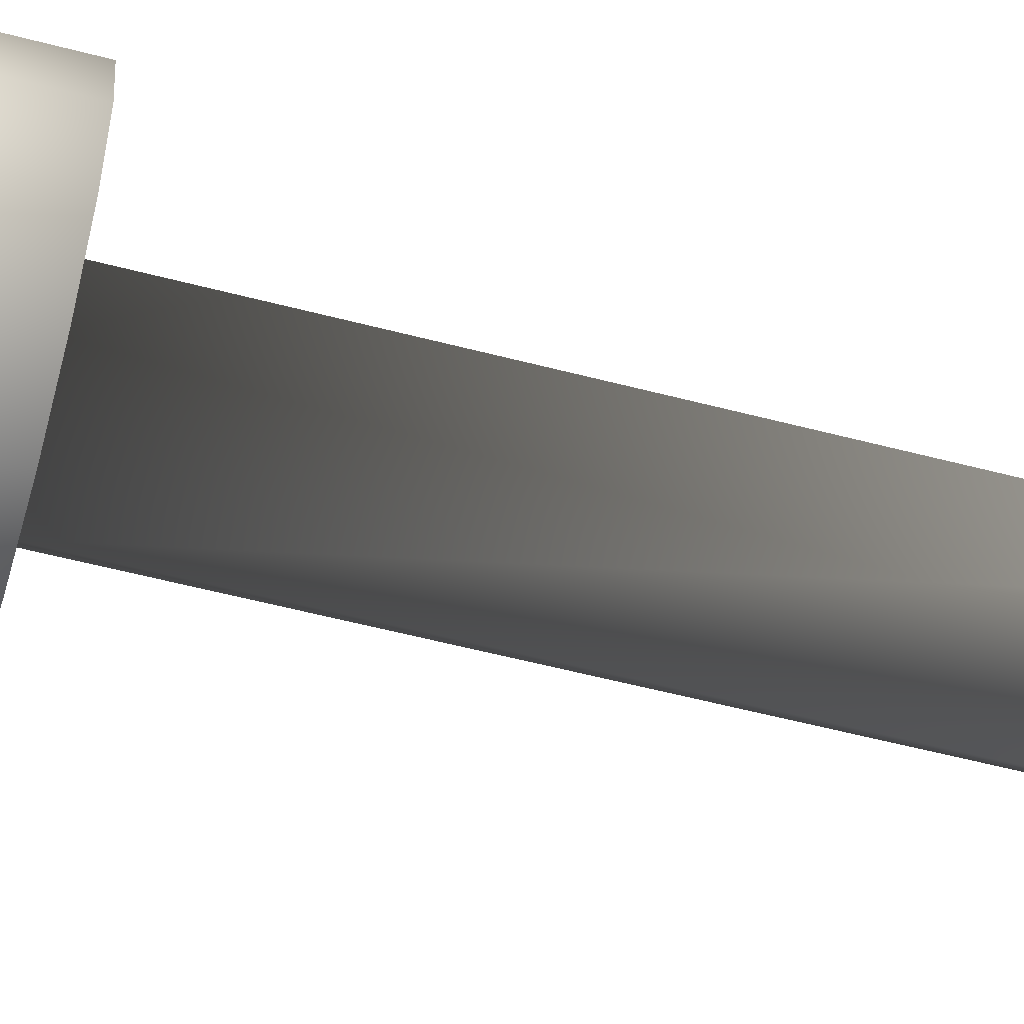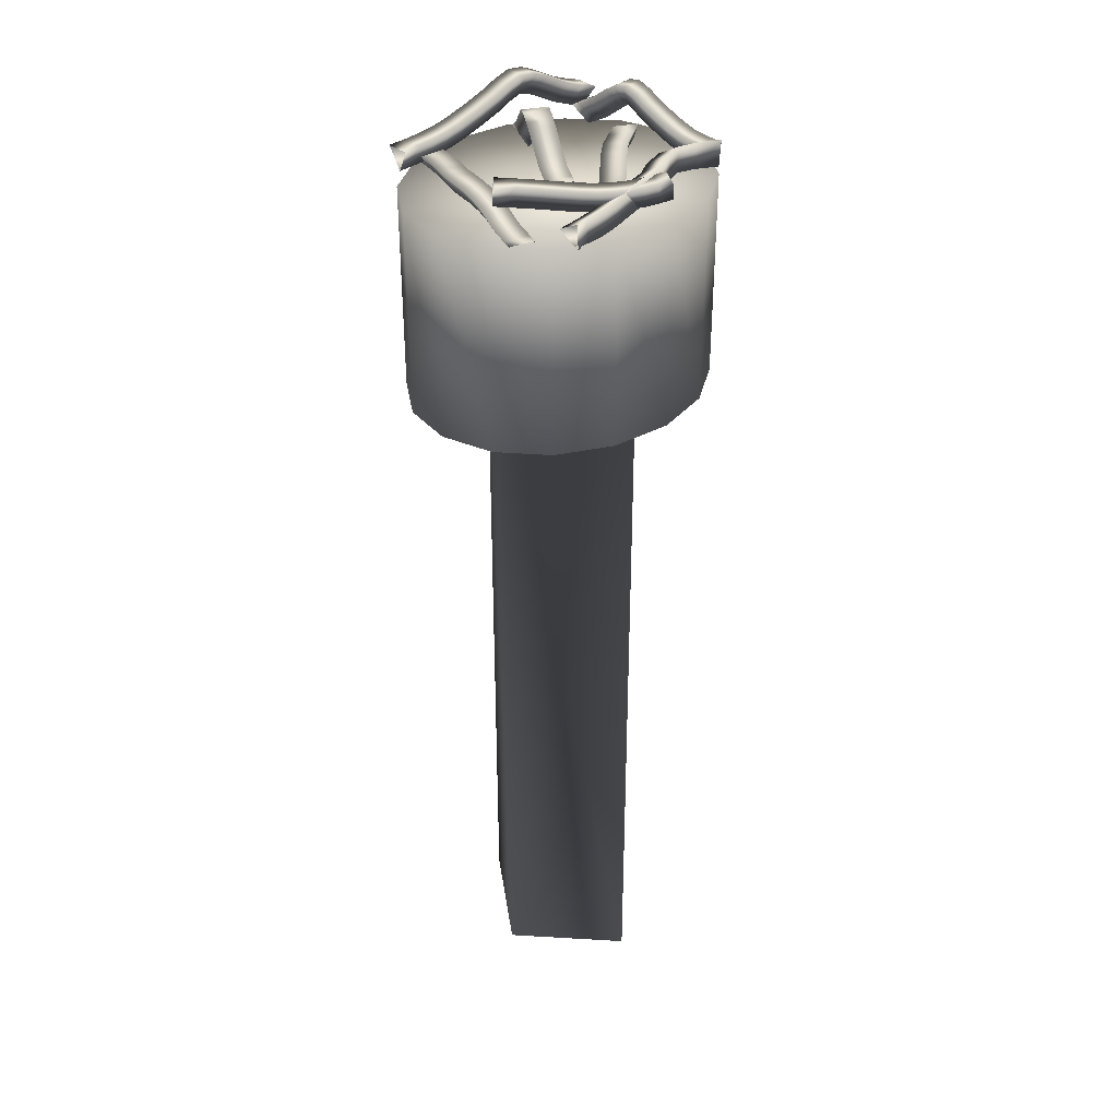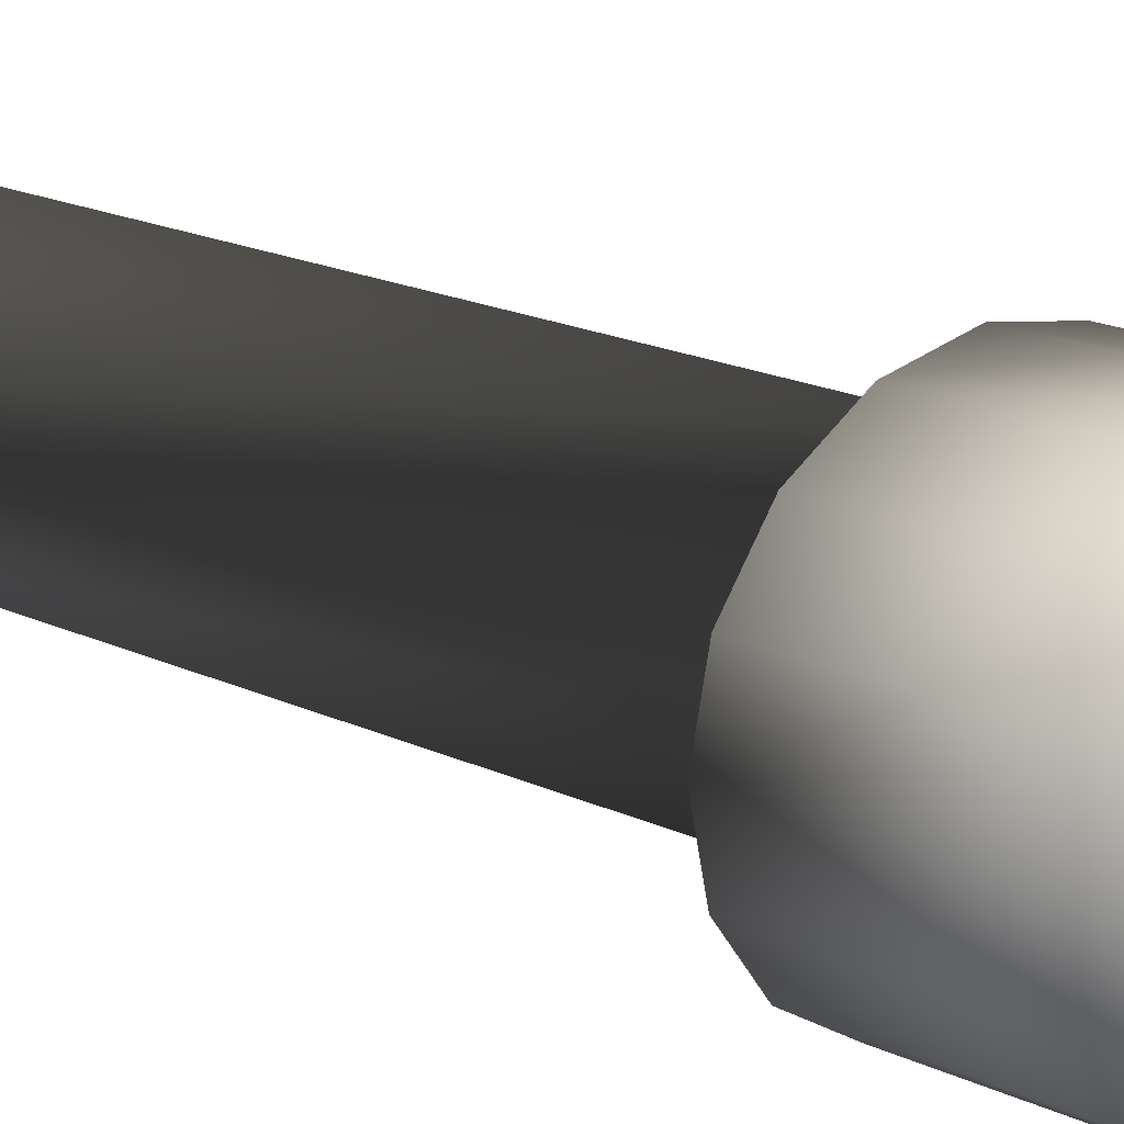
<metadata>
{"format":"obj","ext":"obj","renderer":"f3d","projection":"perspective","resolution":1024,"background":"white","views":[{"elev":-53.3,"azim":-105.9,"up":"+Z"},{"elev":34.4,"azim":133.2,"up":"+Y"},{"elev":17.1,"azim":134.4,"up":"+Z"}]}
</metadata>
<code>
o Wick3
v -0.1859 0.04506 -0.1494
v -0.1691 0.02344 -0.183
v -0.1712 0.06668 -0.1839
v -0.1443 0.04746 -0.1303
v -0.1309 0.02567 -0.1653
v -0.1326 0.06893 -0.1661
v -0.0985 0.04892 -0.12
v -0.09867 0.02688 -0.1571
v -0.09907 0.07017 -0.1578
v -0.05741 0.04802 -0.1312
v -0.07127 0.02633 -0.1656
v -0.06986 0.06959 -0.1669
v -0.02678 0.04598 -0.1453
v -0.0391 0.02415 -0.1803
v -0.03627 0.06732 -0.182
v 0.00452 0.04329 -0.1504
v -0.00174 0.02084 -0.1866
v 0.00267 0.06387 -0.1886
v 0.03552 0.03933 -0.1515
v 0.03052 0.0167 -0.1879
v 0.03778 0.05933 -0.19
v 0.05801 0.03407 -0.1519
v 0.05194 0.01164 -0.1883
v 0.06258 0.05356 -0.1905
v 0.0764 0.02893 -0.1519
v 0.07117 0.0063 -0.1883
v 0.08091 0.04843 -0.1905
v 0.09635 0.02521 -0.1519
v 0.09279 0.00226 -0.1883
v 0.09942 0.04499 -0.1905
v 0.1174 0.02258 -0.1519
v 0.1149 -0.00052 -0.1883
v 0.1195 0.04249 -0.1905
v 0.1391 0.02068 -0.1519
v 0.1373 -0.00248 -0.1883
v 0.1407 0.04064 -0.1905
v 0.1612 0.01914 -0.1519
v 0.1596 -0.00403 -0.1883
v 0.1626 0.03911 -0.1905
f 1 2 4
f 2 5 4
f 2 3 5
f 3 6 5
f 3 1 6
f 1 4 6
f 4 5 7
f 5 8 7
f 5 6 8
f 6 9 8
f 6 4 9
f 4 7 9
f 7 8 10
f 8 11 10
f 8 9 11
f 9 12 11
f 9 7 12
f 7 10 12
f 10 11 13
f 11 14 13
f 11 12 14
f 12 15 14
f 12 10 15
f 10 13 15
f 13 14 16
f 14 17 16
f 14 15 17
f 15 18 17
f 15 13 18
f 13 16 18
f 16 17 19
f 17 20 19
f 17 18 20
f 18 21 20
f 18 16 21
f 16 19 21
f 19 20 22
f 20 23 22
f 20 21 23
f 21 24 23
f 21 19 24
f 19 22 24
f 22 23 25
f 23 26 25
f 23 24 26
f 24 27 26
f 24 22 27
f 22 25 27
f 25 26 28
f 26 29 28
f 26 27 29
f 27 30 29
f 27 25 30
f 25 28 30
f 28 29 31
f 29 32 31
f 29 30 32
f 30 33 32
f 30 28 33
f 28 31 33
f 31 32 34
f 32 35 34
f 32 33 35
f 33 36 35
f 33 31 36
f 31 34 36
f 34 35 37
f 35 38 37
f 35 36 38
f 36 39 38
f 36 34 39
f 34 37 39
o Wick4
v -0.01938 0.02782 -0.2185
v -0.00033 0.06444 -0.2316
v -0.02517 0.06444 -0.1961
v -0.00198 0.02313 -0.2063
v 0.01635 0.05993 -0.2199
v -0.00848 0.05993 -0.1844
v 0.01704 0.01914 -0.193
v 0.03336 0.05634 -0.208
v 0.00852 0.05634 -0.1725
v 0.03779 0.01694 -0.1785
v 0.05176 0.05439 -0.1951
v 0.02692 0.05439 -0.1596
v 0.05904 0.01654 -0.1636
v 0.07091 0.05403 -0.1817
v 0.04607 0.05403 -0.1462
v 0.08007 0.01786 -0.1489
v 0.09 0.05524 -0.1683
v 0.06504 0.05523 -0.133
v 0.1025 0.02095 -0.1329
v 0.1111 0.05815 -0.1533
v 0.08583 0.05809 -0.1182
v 0.128 0.02574 -0.1144
v 0.1365 0.06295 -0.1349
v 0.1104 0.06272 -0.1004
v 0.1533 0.03045 -0.09434
v 0.1636 0.06795 -0.1134
v 0.1356 0.06741 -0.08043
v 0.1764 0.03349 -0.07299
v 0.1887 0.07124 -0.09027
v 0.1587 0.07046 -0.05901
v 0.1989 0.03575 -0.05052
v 0.2117 0.07357 -0.06718
v 0.1812 0.07273 -0.03652
f 40 41 43
f 41 44 43
f 41 42 44
f 42 45 44
f 42 40 45
f 40 43 45
f 43 44 46
f 44 47 46
f 44 45 47
f 45 48 47
f 45 43 48
f 43 46 48
f 46 47 49
f 47 50 49
f 47 48 50
f 48 51 50
f 48 46 51
f 46 49 51
f 49 50 52
f 50 53 52
f 50 51 53
f 51 54 53
f 51 49 54
f 49 52 54
f 52 53 55
f 53 56 55
f 53 54 56
f 54 57 56
f 54 52 57
f 52 55 57
f 55 56 58
f 56 59 58
f 56 57 59
f 57 60 59
f 57 55 60
f 55 58 60
f 58 59 61
f 59 62 61
f 59 60 62
f 60 63 62
f 60 58 63
f 58 61 63
f 61 62 64
f 62 65 64
f 62 63 65
f 63 66 65
f 63 61 66
f 61 64 66
f 64 65 67
f 65 68 67
f 65 66 68
f 66 69 68
f 66 64 69
f 64 67 69
f 67 68 70
f 68 71 70
f 68 69 71
f 69 72 71
f 69 67 72
f 67 70 72
o Wick5
v -0.2148 0.02112 0.149
v -0.223 0.05715 0.1264
v -0.2284 0.05679 0.1694
v -0.1875 0.02954 0.1525
v -0.1967 0.06525 0.1298
v -0.2021 0.06491 0.1727
v -0.1596 0.03991 0.156
v -0.1718 0.07449 0.133
v -0.1771 0.07419 0.1759
v -0.1335 0.05303 0.1593
v -0.1477 0.08662 0.136
v -0.153 0.08632 0.1789
v -0.1112 0.06466 0.1621
v -0.1239 0.09897 0.139
v -0.1295 0.09855 0.182
v -0.09434 0.07156 0.1645
v -0.1003 0.1082 0.1423
v -0.106 0.1078 0.1852
v -0.08241 0.07296 0.1661
v -0.07496 0.1104 0.1457
v -0.08027 0.1099 0.1886
v -0.06628 0.06701 0.1679
v -0.04962 0.102 0.1485
v -0.05458 0.1013 0.1915
v -0.03865 0.05386 0.1709
v -0.02148 0.08862 0.1515
v -0.02655 0.08803 0.1945
v 0.00017 0.03836 0.1754
v 0.01565 0.0738 0.1558
v 0.01044 0.07327 0.1988
v 0.03959 0.02474 0.18
v 0.05313 0.06083 0.1602
v 0.04788 0.06031 0.2032
v 0.07102 0.01644 0.1838
v 0.0814 0.05337 0.1636
v 0.07614 0.05285 0.2065
v 0.09924 0.01189 0.1872
v 0.1064 0.04936 0.1666
v 0.1011 0.04884 0.2095
v 0.1288 0.00922 0.1907
v 0.1341 0.04688 0.1699
v 0.1288 0.04636 0.2129
v 0.1586 0.00748 0.1943
v 0.1633 0.04518 0.1734
v 0.1581 0.04465 0.2164
f 73 74 76
f 74 77 76
f 74 75 77
f 75 78 77
f 75 73 78
f 73 76 78
f 76 77 79
f 77 80 79
f 77 78 80
f 78 81 80
f 78 76 81
f 76 79 81
f 79 80 82
f 80 83 82
f 80 81 83
f 81 84 83
f 81 79 84
f 79 82 84
f 82 83 85
f 83 86 85
f 83 84 86
f 84 87 86
f 84 82 87
f 82 85 87
f 85 86 88
f 86 89 88
f 86 87 89
f 87 90 89
f 87 85 90
f 85 88 90
f 88 89 91
f 89 92 91
f 89 90 92
f 90 93 92
f 90 88 93
f 88 91 93
f 91 92 94
f 92 95 94
f 92 93 95
f 93 96 95
f 93 91 96
f 91 94 96
f 94 95 97
f 95 98 97
f 95 96 98
f 96 99 98
f 96 94 99
f 94 97 99
f 97 98 100
f 98 101 100
f 98 99 101
f 99 102 101
f 99 97 102
f 97 100 102
f 100 101 103
f 101 104 103
f 101 102 104
f 102 105 104
f 102 100 105
f 100 103 105
f 103 104 106
f 104 107 106
f 104 105 107
f 105 108 107
f 105 103 108
f 103 106 108
f 106 107 109
f 107 110 109
f 107 108 110
f 108 111 110
f 108 106 111
f 106 109 111
f 109 110 112
f 110 113 112
f 110 111 113
f 111 114 113
f 111 109 114
f 109 112 114
f 112 113 115
f 113 116 115
f 113 114 116
f 114 117 116
f 114 112 117
f 112 115 117
o Wick2
v -0.2038 0.00037 0.1246
v -0.2247 0.03455 0.1409
v -0.1814 0.03421 0.1398
v -0.2042 0.00945 0.1051
v -0.2251 0.04302 0.1227
v -0.1819 0.04274 0.1214
v -0.2048 0.02083 0.08456
v -0.2256 0.05237 0.1057
v -0.1824 0.0523 0.1041
v -0.2056 0.03478 0.06571
v -0.2263 0.06474 0.0891
v -0.1831 0.06469 0.08746
v -0.2061 0.04657 0.05041
v -0.2269 0.07786 0.07195
v -0.1836 0.07724 0.07112
v -0.206 0.05264 0.04078
v -0.2266 0.08828 0.0539
v -0.1834 0.08727 0.0538
v -0.2057 0.05366 0.03862
v -0.2268 0.09123 0.03336
v -0.1835 0.09012 0.0319
v -0.2063 0.04929 0.03097
v -0.2282 0.0828 0.01391
v -0.185 0.08122 0.0114
v -0.2079 0.03672 0.0115
v -0.2298 0.06983 -0.00628
v -0.1866 0.06845 -0.00843
v -0.2095 0.02161 -0.01666
v -0.2314 0.05574 -0.03254
v -0.1881 0.0546 -0.03425
v -0.2109 0.00837 -0.04538
v -0.2326 0.04359 -0.05886
v -0.1894 0.0425 -0.06044
v -0.212 0.00019 -0.06898
v -0.2335 0.03687 -0.07823
v -0.1902 0.03577 -0.07986
v -0.2129 -0.00417 -0.09043
v -0.2342 0.03347 -0.09514
v -0.191 0.03236 -0.09686
v -0.2139 -0.0064 -0.1122
v -0.2351 0.03154 -0.1143
v -0.1918 0.03042 -0.1161
v -0.2148 -0.00763 -0.1335
v -0.236 0.03037 -0.1348
v -0.1927 0.02925 -0.1366
f 118 119 121
f 119 122 121
f 119 120 122
f 120 123 122
f 120 118 123
f 118 121 123
f 121 122 124
f 122 125 124
f 122 123 125
f 123 126 125
f 123 121 126
f 121 124 126
f 124 125 127
f 125 128 127
f 125 126 128
f 126 129 128
f 126 124 129
f 124 127 129
f 127 128 130
f 128 131 130
f 128 129 131
f 129 132 131
f 129 127 132
f 127 130 132
f 130 131 133
f 131 134 133
f 131 132 134
f 132 135 134
f 132 130 135
f 130 133 135
f 133 134 136
f 134 137 136
f 134 135 137
f 135 138 137
f 135 133 138
f 133 136 138
f 136 137 139
f 137 140 139
f 137 138 140
f 138 141 140
f 138 136 141
f 136 139 141
f 139 140 142
f 140 143 142
f 140 141 143
f 141 144 143
f 141 139 144
f 139 142 144
f 142 143 145
f 143 146 145
f 143 144 146
f 144 147 146
f 144 142 147
f 142 145 147
f 145 146 148
f 146 149 148
f 146 147 149
f 147 150 149
f 147 145 150
f 145 148 150
f 148 149 151
f 149 152 151
f 149 150 152
f 150 153 152
f 150 148 153
f 148 151 153
f 151 152 154
f 152 155 154
f 152 153 155
f 153 156 155
f 153 151 156
f 151 154 156
f 154 155 157
f 155 158 157
f 155 156 158
f 156 159 158
f 156 154 159
f 154 157 159
f 157 158 160
f 158 161 160
f 158 159 161
f 159 162 161
f 159 157 162
f 157 160 162
o Wick1
v 0.08798 -0.01947 0.21
v 0.06575 0.01763 0.2078
v 0.1062 0.01751 0.2233
v 0.1006 -0.01387 0.1771
v 0.07862 0.02333 0.1742
v 0.1188 0.02312 0.1902
v 0.1138 -0.00918 0.1454
v 0.09262 0.02829 0.1406
v 0.1321 0.02786 0.1583
v 0.1283 -0.00616 0.1157
v 0.108 0.0315 0.109
v 0.1472 0.03101 0.1273
v 0.1406 -0.00491 0.08809
v 0.1204 0.03279 0.08122
v 0.1611 0.03238 0.09591
v 0.1474 -0.00556 0.06277
v 0.1272 0.03217 0.05583
v 0.1692 0.03161 0.06612
v 0.1531 -0.00765 0.03682
v 0.1333 0.02993 0.02799
v 0.1751 0.02945 0.03917
v 0.1619 -0.01071 0.00847
v 0.1428 0.0266 -0.00276
v 0.1839 0.0264 0.0108
v 0.1705 -0.01462 -0.01611
v 0.1525 0.02215 -0.03037
v 0.1933 0.02212 -0.01592
v 0.1763 -0.01943 -0.03236
v 0.1595 0.01648 -0.04985
v 0.2002 0.01651 -0.03517
v 0.1819 -0.02481 -0.04782
v 0.1648 0.01134 -0.06452
v 0.2055 0.01141 -0.04973
v 0.1885 -0.02901 -0.06576
v 0.1703 0.00784 -0.07954
v 0.211 0.00791 -0.06475
v 0.1951 -0.03186 -0.0839
v 0.1762 0.00531 -0.09572
v 0.2168 0.00538 -0.08092
v 0.2017 -0.03385 -0.102
v 0.1823 0.00345 -0.1127
v 0.223 0.00352 -0.09792
v 0.2082 -0.03541 -0.1199
v 0.1887 0.00193 -0.1303
v 0.2294 0.002 -0.1154
f 163 164 166
f 164 167 166
f 164 165 167
f 165 168 167
f 165 163 168
f 163 166 168
f 166 167 169
f 167 170 169
f 167 168 170
f 168 171 170
f 168 166 171
f 166 169 171
f 169 170 172
f 170 173 172
f 170 171 173
f 171 174 173
f 171 169 174
f 169 172 174
f 172 173 175
f 173 176 175
f 173 174 176
f 174 177 176
f 174 172 177
f 172 175 177
f 175 176 178
f 176 179 178
f 176 177 179
f 177 180 179
f 177 175 180
f 175 178 180
f 178 179 181
f 179 182 181
f 179 180 182
f 180 183 182
f 180 178 183
f 178 181 183
f 181 182 184
f 182 185 184
f 182 183 185
f 183 186 185
f 183 181 186
f 181 184 186
f 184 185 187
f 185 188 187
f 185 186 188
f 186 189 188
f 186 184 189
f 184 187 189
f 187 188 190
f 188 191 190
f 188 189 191
f 189 192 191
f 189 187 192
f 187 190 192
f 190 191 193
f 191 194 193
f 191 192 194
f 192 195 194
f 192 190 195
f 190 193 195
f 193 194 196
f 194 197 196
f 194 195 197
f 195 198 197
f 195 193 198
f 193 196 198
f 196 197 199
f 197 200 199
f 197 198 200
f 198 201 200
f 198 196 201
f 196 199 201
f 199 200 202
f 200 203 202
f 200 201 203
f 201 204 203
f 201 199 204
f 199 202 204
f 202 203 205
f 203 206 205
f 203 204 206
f 204 207 206
f 204 202 207
f 202 205 207
o Lamp
v -0 -1.55 0
v 0.135 -1.55 0
v -0 -1.55 -0.1688
v -0.135 -1.55 0
v -0 -1.55 0.1688
v 0.135 -0.35 0
v 0 -0.35 -0.1688
v -0.135 -0.35 -0
v -0 -0.35 0.1688
v 0.27 -0.35 0
v 0.2495 -0.35 -0.09041
v 0.1909 -0.35 -0.1671
v 0.1033 -0.35 -0.2183
v 0 -0.35 -0.2362
v -0.1033 -0.35 -0.2183
v -0.1909 -0.35 -0.1671
v -0.2495 -0.35 -0.09041
v -0.27 -0.35 0
v -0.2495 -0.35 0.09041
v -0.1909 -0.35 0.1671
v -0.1033 -0.35 0.2183
v 0 -0.35 0.2362
v 0.1033 -0.35 0.2183
v 0.1909 -0.35 0.1671
v 0.2495 -0.35 0.09041
v 0.27 0 0
v 0.2495 0 -0.09041
v 0.1909 0 -0.1671
v 0.1033 0 -0.2183
v 0 0 -0.2362
v -0.1033 0 -0.2183
v -0.1909 0 -0.1671
v -0.2495 0 -0.09041
v -0.27 0 0
v -0.2495 0 0.09041
v -0.1909 0 0.1671
v -0.1033 0 0.2183
v 0 0 0.2362
v 0.1033 0 0.2183
v 0.1909 0 0.1671
v 0.2495 0 0.09041
v 0 0 0
f 210 209 208
f 211 210 208
f 212 211 208
f 209 212 208
f 210 214 213
f 210 213 209
f 211 215 214
f 211 214 210
f 219 214 220
f 212 215 211
f 209 213 216
f 209 216 212
f 231 213 232
f 223 215 224
f 222 215 223
f 226 225 215
f 229 216 213
f 230 213 231
f 222 221 215
f 227 215 216
f 228 216 229
f 227 216 228
f 215 212 216
f 232 213 217
f 220 214 221
f 224 215 225
f 230 229 213
f 226 215 227
f 233 217 218
f 234 218 219
f 235 219 220
f 236 220 221
f 237 221 222
f 238 222 223
f 239 223 224
f 240 224 225
f 241 225 226
f 242 226 227
f 243 227 228
f 244 228 229
f 245 229 230
f 246 230 231
f 247 231 232
f 248 232 217
f 233 218 234
f 234 219 235
f 235 220 236
f 236 221 237
f 237 222 238
f 238 223 239
f 239 224 240
f 240 225 241
f 241 226 242
f 242 227 243
f 243 228 244
f 244 229 245
f 245 230 246
f 246 231 247
f 247 232 248
f 248 217 233
f 249 233 234
f 249 234 235
f 249 235 236
f 249 236 237
f 249 237 238
f 249 238 239
f 249 239 240
f 249 240 241
f 249 241 242
f 249 242 243
f 249 243 244
f 249 244 245
f 249 245 246
f 249 246 247
f 249 247 248
f 249 248 233
f 217 213 214
f 218 217 214
f 221 214 215
f 218 214 219
o Wick2_1
v -0.04276 0.0116 0.1075
v -0.07039 0.0448 0.1106
v -0.03458 0.04409 0.135
v -0.03329 0.02078 0.09387
v -0.06169 0.05319 0.09809
v -0.02576 0.0526 0.1222
v -0.0234 0.03244 0.07919
v -0.05386 0.06229 0.08652
v -0.01761 0.06213 0.1102
v -0.01471 0.04657 0.06562
v -0.04641 0.07456 0.07484
v -0.01012 0.07445 0.09846
v -0.00762 0.05825 0.055
v -0.03809 0.08802 0.06251
v -0.00258 0.08677 0.08726
v -0.00315 0.06368 0.0495
v -0.028 0.09898 0.04984
v 0.00667 0.0969 0.0757
v -0.00406 0.06426 0.05166
v -0.01681 0.1022 0.03467
v 0.01915 0.0999 0.05868
v -0.00207 0.06076 0.0479
v -0.00835 0.09356 0.01972
v 0.02846 0.09036 0.04229
v 0.0057 0.04823 0.03341
v -0.00017 0.08045 0.00447
v 0.03634 0.07768 0.02759
v 0.0181 0.03293 0.01278
v 0.01128 0.06634 -0.01457
v 0.0474 0.06404 0.00919
v 0.03116 0.01949 -0.00807
v 0.02298 0.05427 -0.03326
v 0.059 0.05207 -0.00934
v 0.04221 0.011 -0.02555
v 0.03148 0.04772 -0.04671
v 0.06759 0.04547 -0.02292
v 0.05243 0.00641 -0.04161
v 0.03885 0.04447 -0.05827
v 0.07509 0.04216 -0.03469
v 0.0626 0.0041 -0.05758
v 0.04732 0.04258 -0.07158
v 0.08367 0.04025 -0.04816
v 0.07238 0.00286 -0.07292
v 0.05657 0.04142 -0.08609
v 0.09295 0.03908 -0.06272
f 250 251 253
f 251 254 253
f 251 252 254
f 252 255 254
f 252 250 255
f 250 253 255
f 253 254 256
f 254 257 256
f 254 255 257
f 255 258 257
f 255 253 258
f 253 256 258
f 256 257 259
f 257 260 259
f 257 258 260
f 258 261 260
f 258 256 261
f 256 259 261
f 259 260 262
f 260 263 262
f 260 261 263
f 261 264 263
f 261 259 264
f 259 262 264
f 262 263 265
f 263 266 265
f 263 264 266
f 264 267 266
f 264 262 267
f 262 265 267
f 265 266 268
f 266 269 268
f 266 267 269
f 267 270 269
f 267 265 270
f 265 268 270
f 268 269 271
f 269 272 271
f 269 270 272
f 270 273 272
f 270 268 273
f 268 271 273
f 271 272 274
f 272 275 274
f 272 273 275
f 273 276 275
f 273 271 276
f 271 274 276
f 274 275 277
f 275 278 277
f 275 276 278
f 276 279 278
f 276 274 279
f 274 277 279
f 277 278 280
f 278 281 280
f 278 279 281
f 279 282 281
f 279 277 282
f 277 280 282
f 280 281 283
f 281 284 283
f 281 282 284
f 282 285 284
f 282 280 285
f 280 283 285
f 283 284 286
f 284 287 286
f 284 285 287
f 285 288 287
f 285 283 288
f 283 286 288
f 286 287 289
f 287 290 289
f 287 288 290
f 288 291 290
f 288 286 291
f 286 289 291
f 289 290 292
f 290 293 292
f 290 291 293
f 291 294 293
f 291 289 294
f 289 292 294
o Wick4_1
v 0.04434 0.00998 -0.1573
v 0.05506 0.04008 -0.1281
v 0.02683 0.04952 -0.1595
v 0.02643 0.00284 -0.1434
v 0.03776 0.03318 -0.1147
v 0.00953 0.04262 -0.1461
v 0.00707 -0.00382 -0.128
v 0.02012 0.02709 -0.1007
v -0.00811 0.03653 -0.1321
v -0.0139 -0.00902 -0.1108
v 0.00114 0.02239 -0.08501
v -0.02709 0.03183 -0.1165
v -0.0353 -0.01258 -0.09261
v -0.01851 0.01912 -0.06836
v -0.04674 0.02856 -0.09981
v -0.05639 -0.01444 -0.07424
v -0.03801 0.0174 -0.05136
v -0.06607 0.02685 -0.08296
v -0.07922 -0.01478 -0.05429
v -0.05976 0.01708 -0.03234
v -0.08738 0.02653 -0.06432
v -0.1057 -0.01382 -0.03151
v -0.08647 0.01805 -0.00934
v -0.1128 0.02746 -0.04239
v -0.1345 -0.01258 -0.00956
v -0.1175 0.01937 0.01421
v -0.1409 0.02869 -0.02101
v -0.165 -0.01198 0.0084
v -0.1506 0.02003 0.03373
v -0.1708 0.0293 -0.0034
v -0.1969 -0.01168 0.02468
v -0.1834 0.02033 0.05049
v -0.2026 0.0296 0.01278
f 295 296 298
f 296 299 298
f 296 297 299
f 297 300 299
f 297 295 300
f 295 298 300
f 298 299 301
f 299 302 301
f 299 300 302
f 300 303 302
f 300 298 303
f 298 301 303
f 301 302 304
f 302 305 304
f 302 303 305
f 303 306 305
f 303 301 306
f 301 304 306
f 304 305 307
f 305 308 307
f 305 306 308
f 306 309 308
f 306 304 309
f 304 307 309
f 307 308 310
f 308 311 310
f 308 309 311
f 309 312 311
f 309 307 312
f 307 310 312
f 310 311 313
f 311 314 313
f 311 312 314
f 312 315 314
f 312 310 315
f 310 313 315
f 313 314 316
f 314 317 316
f 314 315 317
f 315 318 317
f 315 313 318
f 313 316 318
f 316 317 319
f 317 320 319
f 317 318 320
f 318 321 320
f 318 316 321
f 316 319 321
f 319 320 322
f 320 323 322
f 320 321 323
f 321 324 323
f 321 319 324
f 319 322 324
f 322 323 325
f 323 326 325
f 323 324 326
f 324 327 326
f 324 322 327
f 322 325 327

</code>
